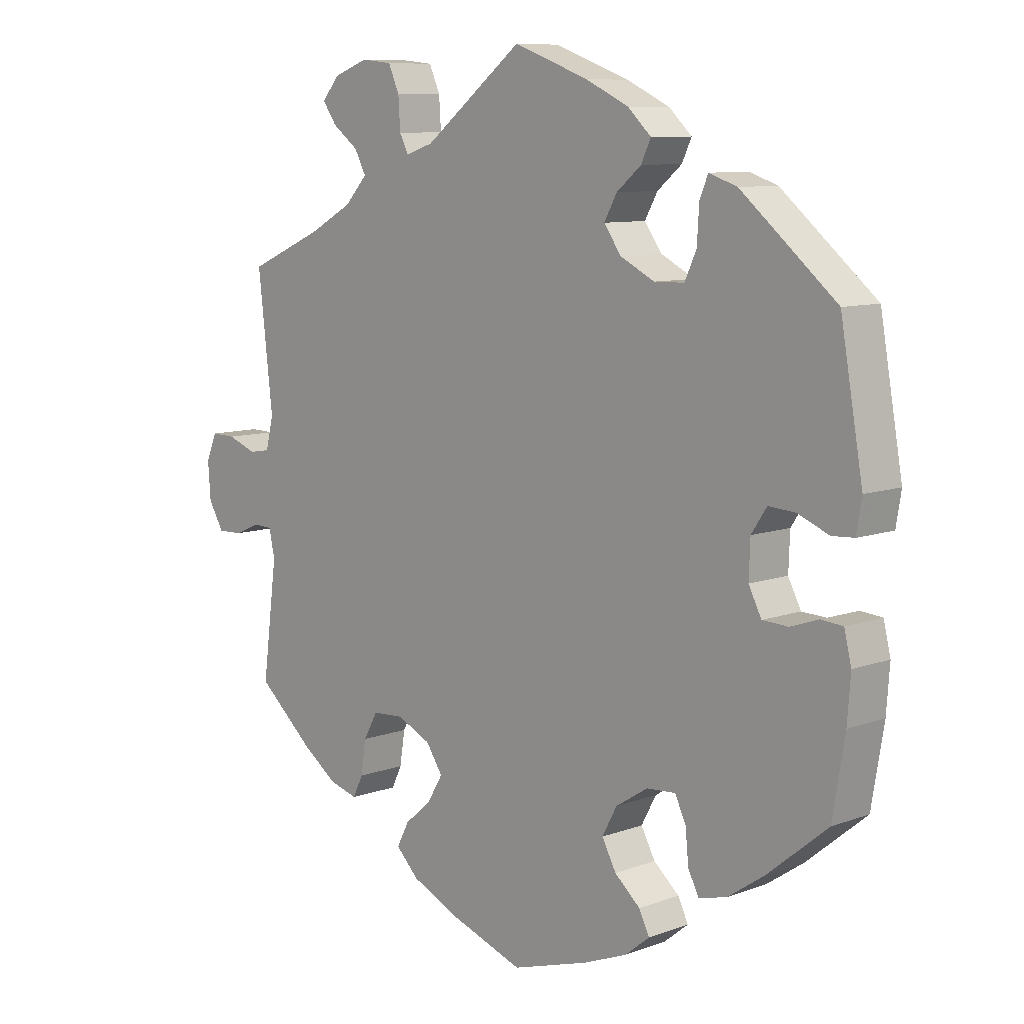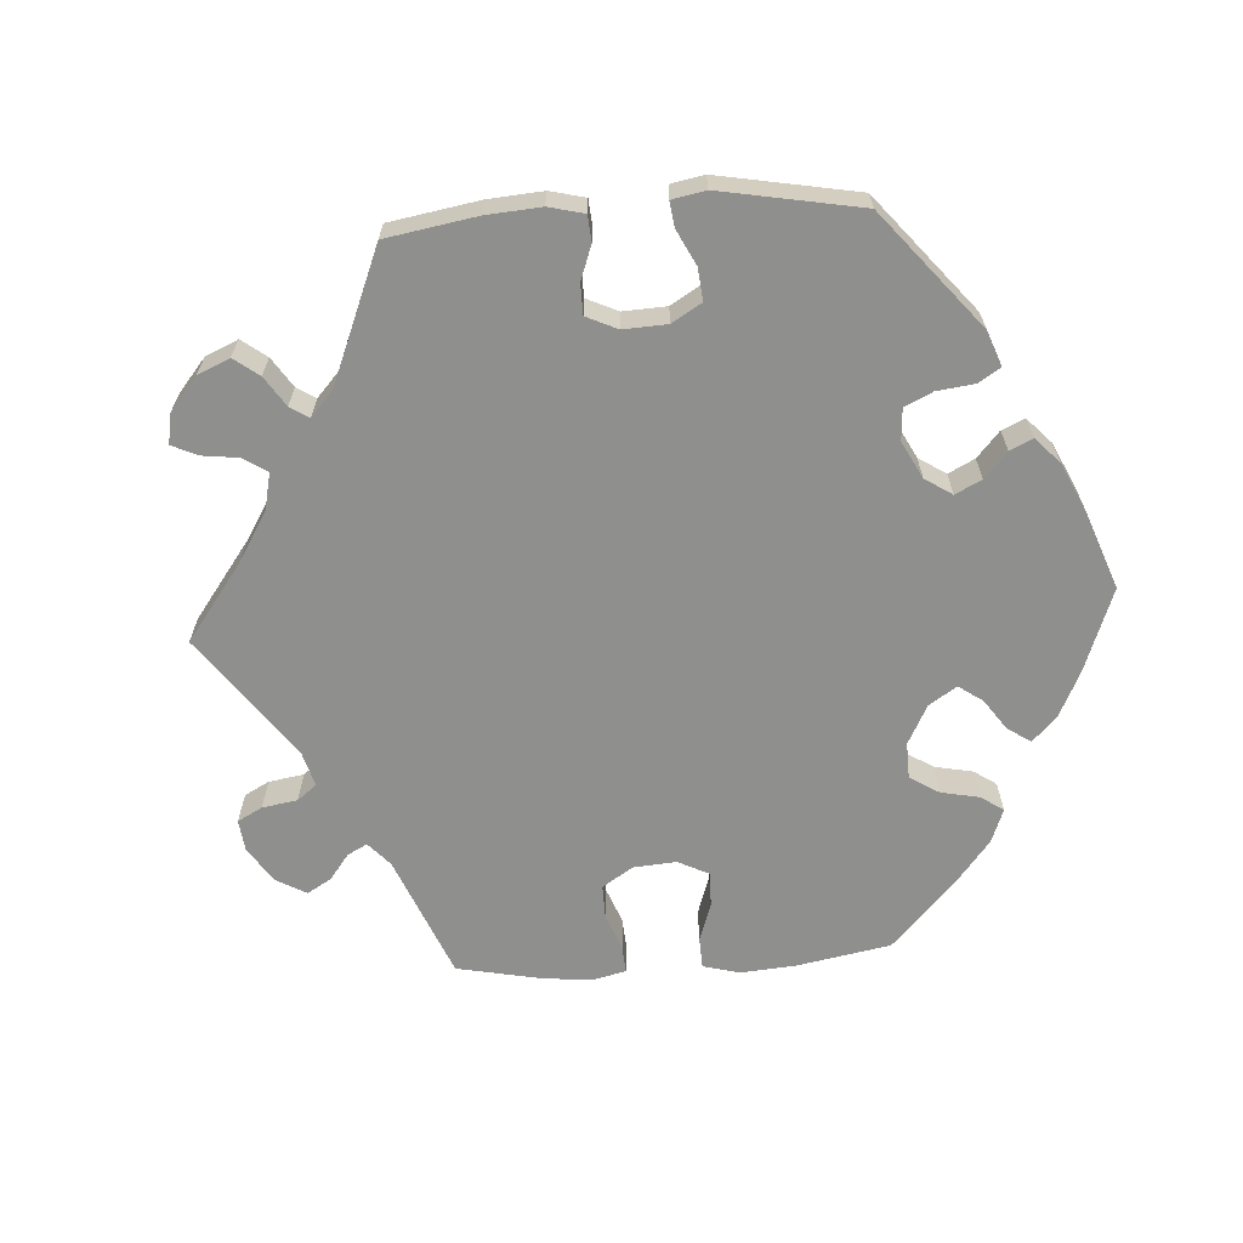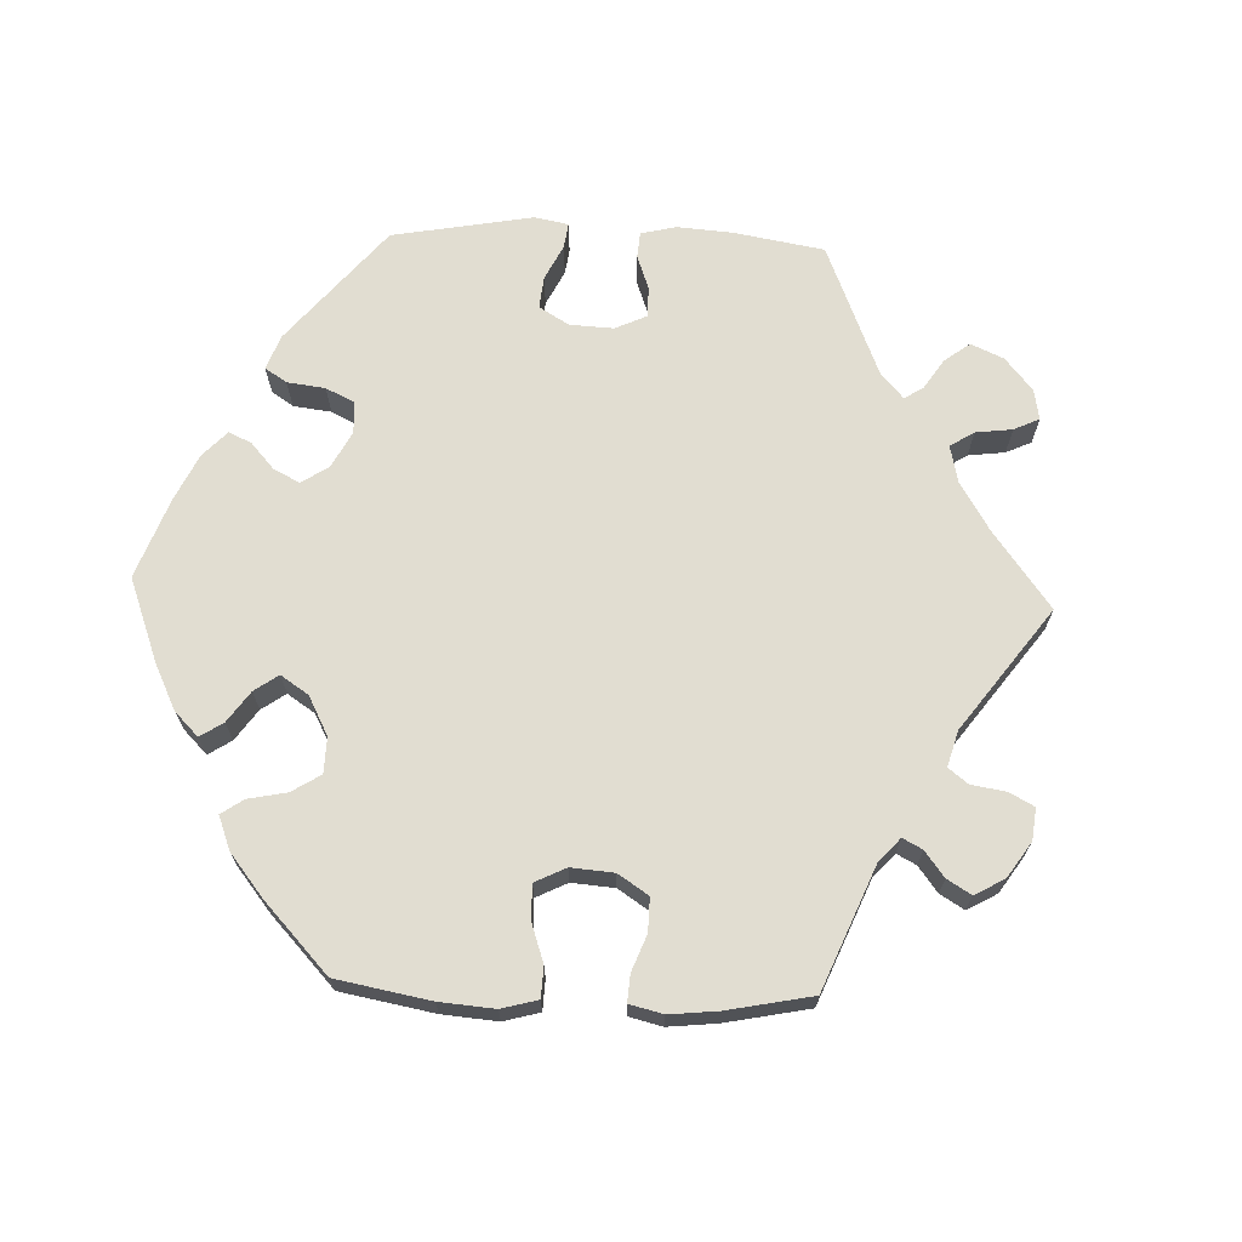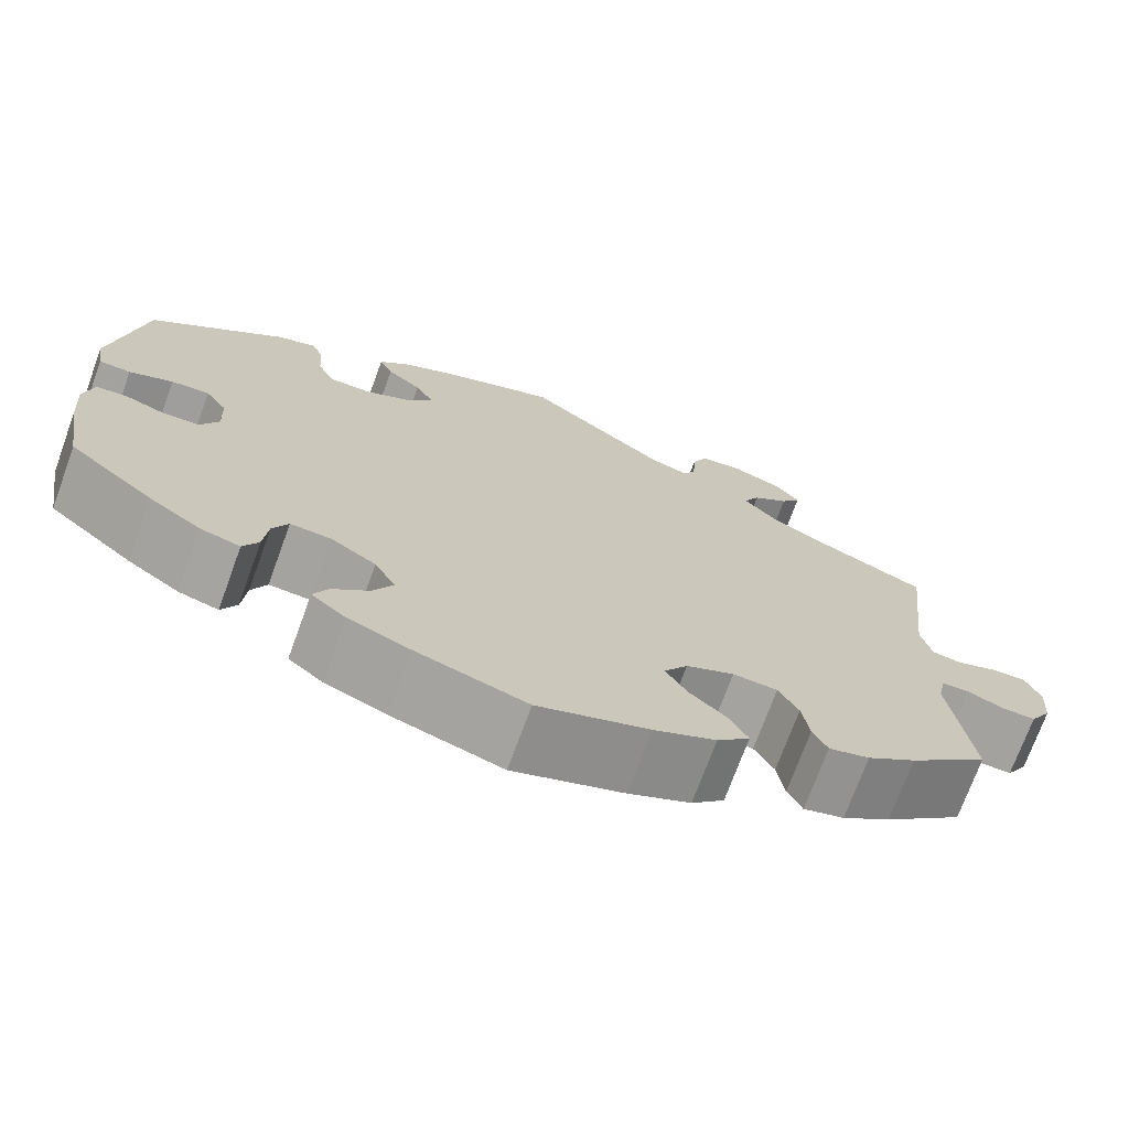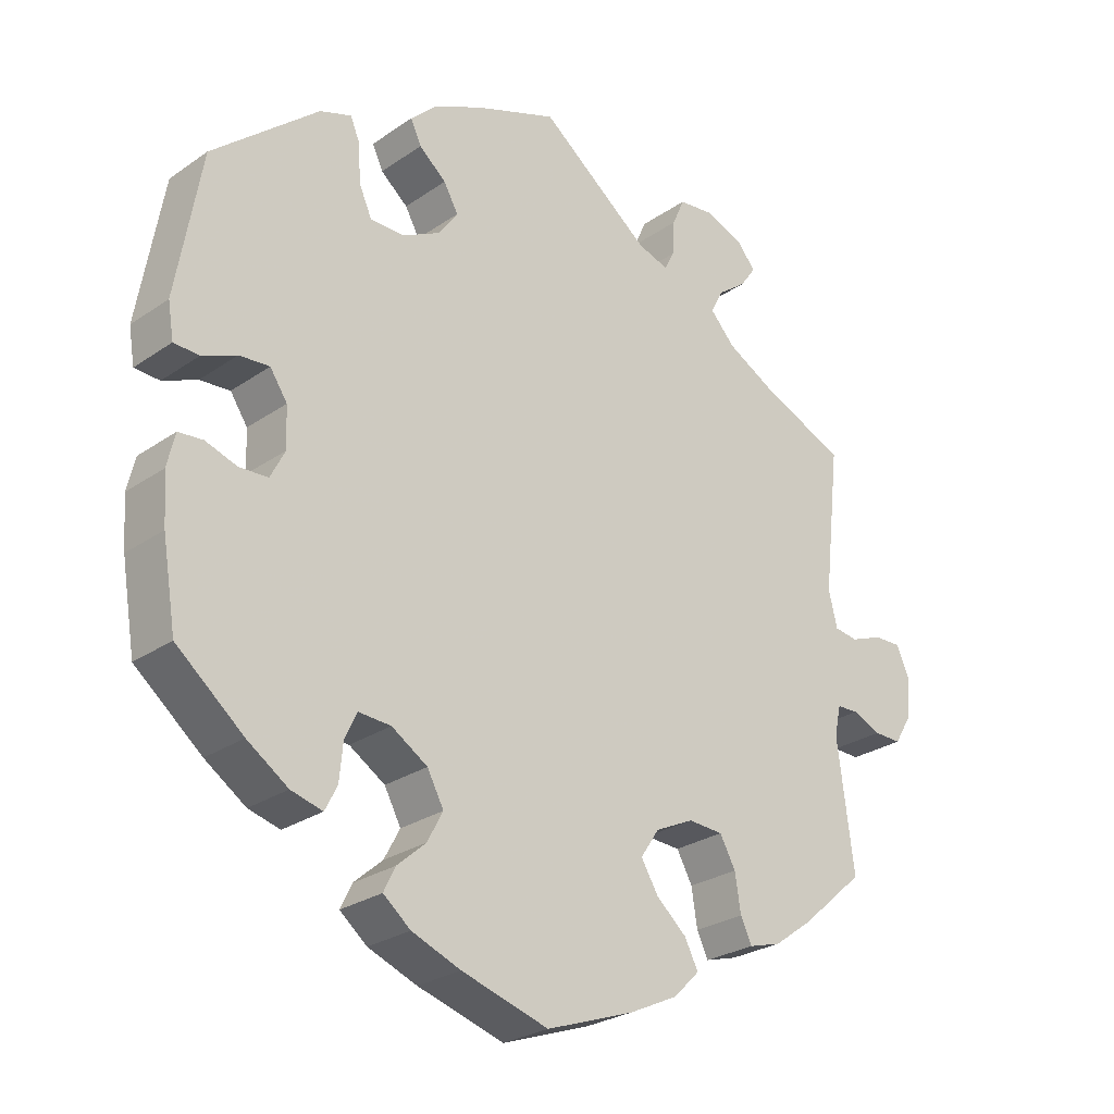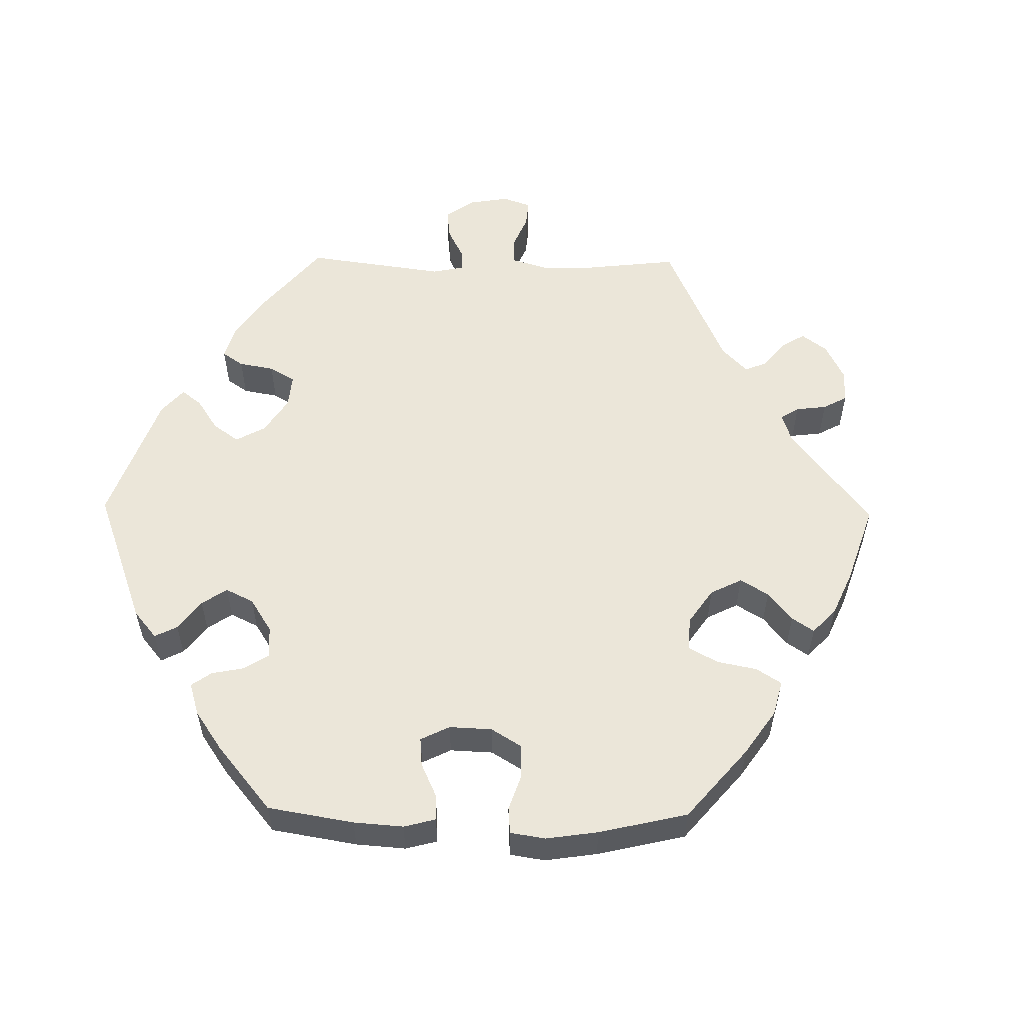
<metadata>
{"format":"obj","ext":"obj","renderer":"f3d","projection":"perspective","resolution":1024,"background":"white","views":[{"elev":9.1,"azim":45.8,"up":"+Z"},{"elev":-65.2,"azim":33.6,"up":"+Y"},{"elev":68.9,"azim":-147.9,"up":"+Y"},{"elev":-72.1,"azim":160.0,"up":"+Z"},{"elev":-26.4,"azim":137.2,"up":"+Z"},{"elev":55.7,"azim":150.9,"up":"+Y"}]}
</metadata>
<code>
v 0.535 0.07 0.09
v 0.527 0.07 0.041
v 0.492 0.07 0.039
v 0.444 0.07 0.059
v 0.402 0.07 0.062
v 0.378 0.07 0.026
v 0.376 0.07 -0.03
v 0.396 0.07 -0.069
v 0.436 0.07 -0.071
v 0.48 0.07 -0.056
v 0.514 0.07 -0.059
v 0.525 0.07 -0.105
v 0.52 0.07 -0.173
v 0.501 0.07 -0.288
v 0.408 0.07 -0.365
v 0.351 0.07 -0.404
v 0.307 0.07 -0.416
v 0.29 0.07 -0.383
v 0.285 0.07 -0.332
v 0.268 0.07 -0.296
v 0.223 0.07 -0.299
v 0.173 0.07 -0.331
v 0.15 0.07 -0.374
v 0.172 0.07 -0.415
v 0.212 0.07 -0.45
v 0.228 0.07 -0.483
v 0.19 0.07 -0.514
v 0.122 0.07 -0.541
v 0.001 0.07 -0.578
v -0.121 0.07 -0.535
v -0.189 0.07 -0.503
v -0.225 0.07 -0.467
v -0.206 0.07 -0.43
v -0.164 0.07 -0.393
v -0.14 0.07 -0.353
v -0.166 0.07 -0.314
v -0.219 0.07 -0.289
v -0.268 0.07 -0.292
v -0.29 0.07 -0.332
v -0.298 0.07 -0.384
v -0.314 0.07 -0.417
v -0.359 0.07 -0.404
v -0.413 0.07 -0.365
v -0.501 0.07 -0.288
v -0.478 0.07 -0.111
v -0.487 0.07 -0.069
v -0.517 0.07 -0.068
v -0.557 0.07 -0.085
v -0.595 0.07 -0.086
v -0.619 0.07 -0.046
v -0.623 0.07 0.011
v -0.606 0.07 0.051
v -0.568 0.07 0.05
v -0.523 0.07 0.033
v -0.49 0.07 0.038
v -0.478 0.07 0.087
v -0.501 0.07 0.289
v -0.382 0.07 0.341
v -0.315 0.07 0.378
v -0.28 0.07 0.416
v -0.298 0.07 0.45
v -0.338 0.07 0.48
v -0.36 0.07 0.511
v -0.333 0.07 0.543
v -0.279 0.07 0.563
v -0.231 0.07 0.558
v -0.214 0.07 0.519
v -0.211 0.07 0.471
v -0.197 0.07 0.444
v -0.154 0.07 0.458
v 0 0.07 0.578
v 0.117 0.07 0.535
v 0.184 0.07 0.503
v 0.22 0.07 0.469
v 0.205 0.07 0.437
v 0.167 0.07 0.405
v 0.147 0.07 0.369
v 0.174 0.07 0.331
v 0.227 0.07 0.304
v 0.274 0.07 0.305
v 0.292 0.07 0.345
v 0.295 0.07 0.398
v 0.308 0.07 0.43
v 0.352 0.07 0.415
v 0.5 0.07 0.29
v 0.535 0 0.09
v 0.527 0 0.041
v 0.492 0 0.039
v 0.444 0 0.059
v 0.402 0 0.062
v 0.378 0 0.026
v 0.376 0 -0.03
v 0.396 0 -0.069
v 0.436 0 -0.071
v 0.48 0 -0.056
v 0.514 0 -0.059
v 0.525 0 -0.105
v 0.52 0 -0.173
v 0.501 0 -0.288
v 0.408 0 -0.365
v 0.351 0 -0.404
v 0.307 0 -0.416
v 0.29 0 -0.383
v 0.285 0 -0.332
v 0.268 0 -0.296
v 0.223 0 -0.299
v 0.173 0 -0.331
v 0.15 0 -0.374
v 0.172 0 -0.415
v 0.212 0 -0.45
v 0.228 0 -0.483
v 0.19 0 -0.514
v 0.122 0 -0.541
v 0.001 0 -0.578
v -0.121 0 -0.535
v -0.189 0 -0.503
v -0.225 0 -0.467
v -0.206 0 -0.43
v -0.164 0 -0.393
v -0.14 0 -0.353
v -0.166 0 -0.314
v -0.219 0 -0.289
v -0.268 0 -0.292
v -0.29 0 -0.332
v -0.298 0 -0.384
v -0.314 0 -0.417
v -0.359 0 -0.404
v -0.413 0 -0.365
v -0.501 0 -0.288
v -0.478 0 -0.111
v -0.487 0 -0.069
v -0.517 0 -0.068
v -0.557 0 -0.085
v -0.595 0 -0.086
v -0.619 0 -0.046
v -0.623 0 0.011
v -0.606 0 0.051
v -0.568 0 0.05
v -0.523 0 0.033
v -0.49 0 0.038
v -0.478 0 0.087
v -0.501 0 0.289
v -0.382 0 0.341
v -0.315 0 0.378
v -0.28 0 0.416
v -0.298 0 0.45
v -0.338 0 0.48
v -0.36 0 0.511
v -0.333 0 0.543
v -0.279 0 0.563
v -0.231 0 0.558
v -0.214 0 0.519
v -0.211 0 0.471
v -0.197 0 0.444
v -0.154 0 0.458
v 0 0 0.578
v 0.117 0 0.535
v 0.184 0 0.503
v 0.22 0 0.469
v 0.205 0 0.437
v 0.167 0 0.405
v 0.147 0 0.369
v 0.174 0 0.331
v 0.227 0 0.304
v 0.274 0 0.305
v 0.292 0 0.345
v 0.295 0 0.398
v 0.308 0 0.43
v 0.352 0 0.415
v 0.5 0 0.29
f 81 82 83 84
f 80 81 84 85
f 79 80 85 1
f 73 74 75 76
f 73 76 77
f 70 71 72 73
f 69 70 73 77
f 65 66 67 68
f 65 68 69
f 64 65 69
f 61 62 63 64
f 60 61 64 69
f 59 60 69 77
f 56 57 58
f 55 56 58 59
f 51 52 53 54
f 51 54 55
f 50 51 55
f 47 48 49 50
f 46 47 50 55
f 45 46 55 59
f 39 40 41 42
f 38 39 42 43
f 31 32 33 34
f 31 34 35
f 30 31 35
f 29 30 35
f 28 29 35
f 27 28 35 36
f 24 25 26 27
f 23 24 27 36
f 16 17 18 19
f 16 19 20
f 15 16 20
f 14 15 20
f 13 14 20
f 12 13 20 21
f 9 10 11 12
f 8 9 12 21
f 1 2 3 4
f 78 79 1 4
f 45 59 77 78
f 38 43 44 45
f 37 38 45 78
f 22 23 36 37
f 7 8 21 22
f 6 7 22 37
f 5 6 37 78
f 4 5 78
f 169 168 167 166
f 170 169 166 165
f 86 170 165 164
f 161 160 159 158
f 162 161 158
f 158 157 156 155
f 162 158 155 154
f 153 152 151 150
f 154 153 150
f 154 150 149
f 149 148 147 146
f 154 149 146 145
f 162 154 145 144
f 143 142 141
f 144 143 141 140
f 139 138 137 136
f 140 139 136
f 140 136 135
f 135 134 133 132
f 140 135 132 131
f 144 140 131 130
f 127 126 125 124
f 128 127 124 123
f 119 118 117 116
f 120 119 116
f 120 116 115
f 120 115 114
f 120 114 113
f 121 120 113 112
f 112 111 110 109
f 121 112 109 108
f 104 103 102 101
f 105 104 101
f 105 101 100
f 105 100 99
f 105 99 98
f 106 105 98 97
f 97 96 95 94
f 106 97 94 93
f 89 88 87 86
f 89 86 164 163
f 163 162 144 130
f 130 129 128 123
f 163 130 123 122
f 122 121 108 107
f 107 106 93 92
f 122 107 92 91
f 163 122 91 90
f 163 90 89
f 1 86 87 2
f 2 87 88 3
f 3 88 89 4
f 4 89 90 5
f 5 90 91 6
f 6 91 92 7
f 7 92 93 8
f 8 93 94 9
f 9 94 95 10
f 10 95 96 11
f 11 96 97 12
f 12 97 98 13
f 13 98 99 14
f 14 99 100 15
f 15 100 101 16
f 16 101 102 17
f 17 102 103 18
f 18 103 104 19
f 19 104 105 20
f 20 105 106 21
f 21 106 107 22
f 22 107 108 23
f 23 108 109 24
f 24 109 110 25
f 25 110 111 26
f 26 111 112 27
f 27 112 113 28
f 28 113 114 29
f 29 114 115 30
f 30 115 116 31
f 31 116 117 32
f 32 117 118 33
f 33 118 119 34
f 34 119 120 35
f 35 120 121 36
f 36 121 122 37
f 37 122 123 38
f 38 123 124 39
f 39 124 125 40
f 40 125 126 41
f 41 126 127 42
f 42 127 128 43
f 43 128 129 44
f 44 129 130 45
f 45 130 131 46
f 46 131 132 47
f 47 132 133 48
f 48 133 134 49
f 49 134 135 50
f 50 135 136 51
f 51 136 137 52
f 52 137 138 53
f 53 138 139 54
f 54 139 140 55
f 55 140 141 56
f 56 141 142 57
f 57 142 143 58
f 58 143 144 59
f 59 144 145 60
f 60 145 146 61
f 61 146 147 62
f 62 147 148 63
f 63 148 149 64
f 64 149 150 65
f 65 150 151 66
f 66 151 152 67
f 67 152 153 68
f 68 153 154 69
f 69 154 155 70
f 70 155 156 71
f 71 156 157 72
f 72 157 158 73
f 73 158 159 74
f 74 159 160 75
f 75 160 161 76
f 76 161 162 77
f 77 162 163 78
f 78 163 164 79
f 79 164 165 80
f 80 165 166 81
f 81 166 167 82
f 82 167 168 83
f 83 168 169 84
f 84 169 170 85
f 85 170 86 1

</code>
